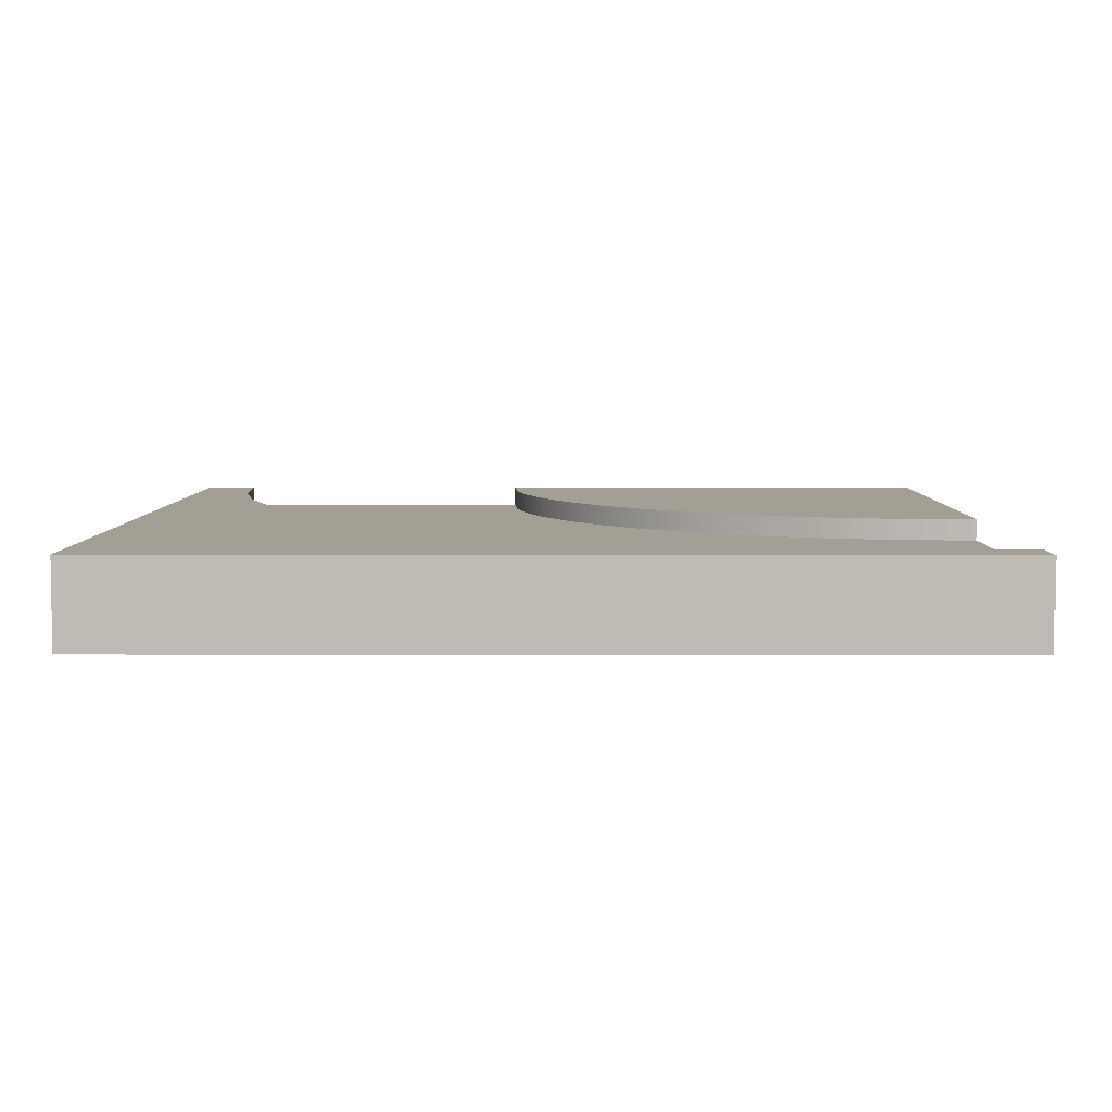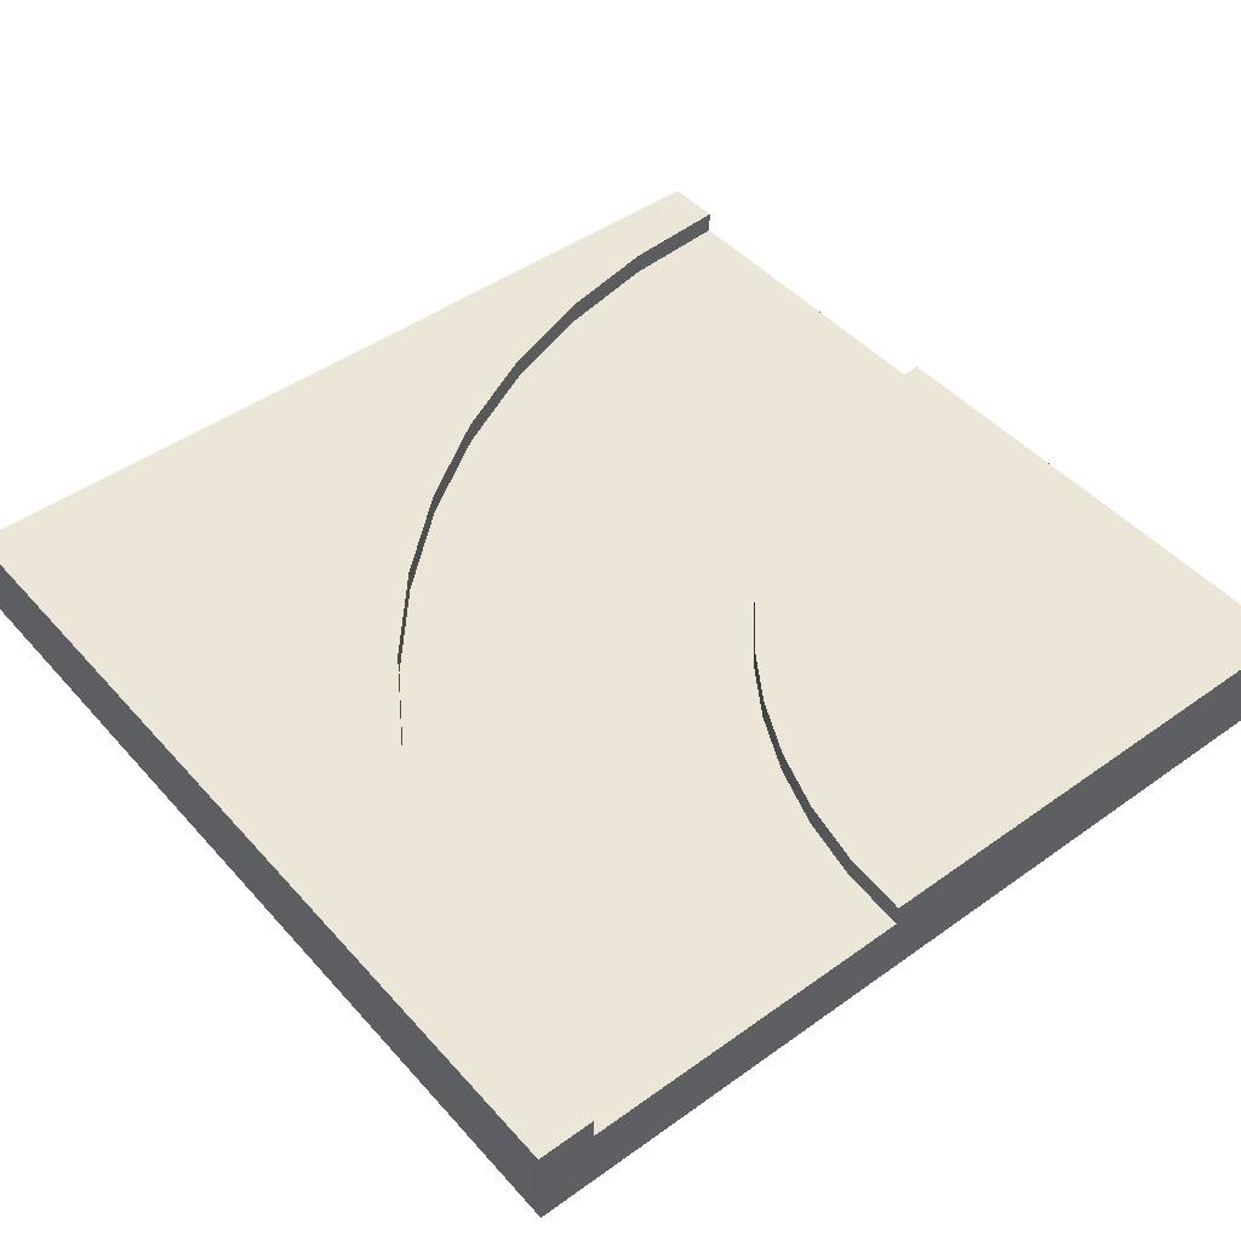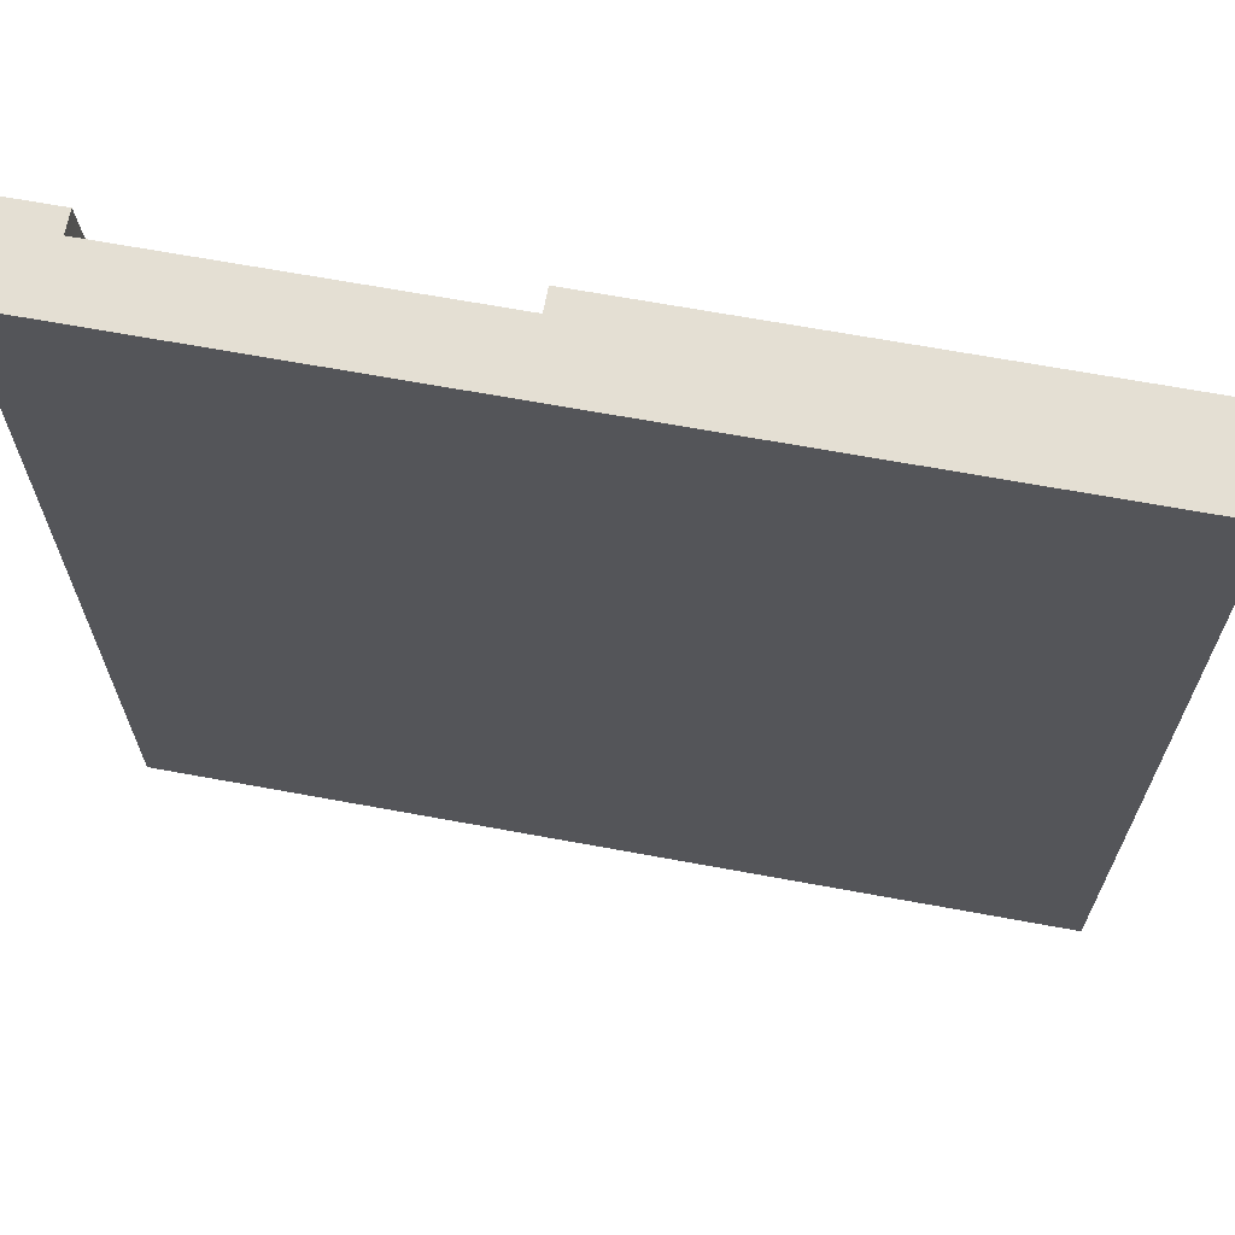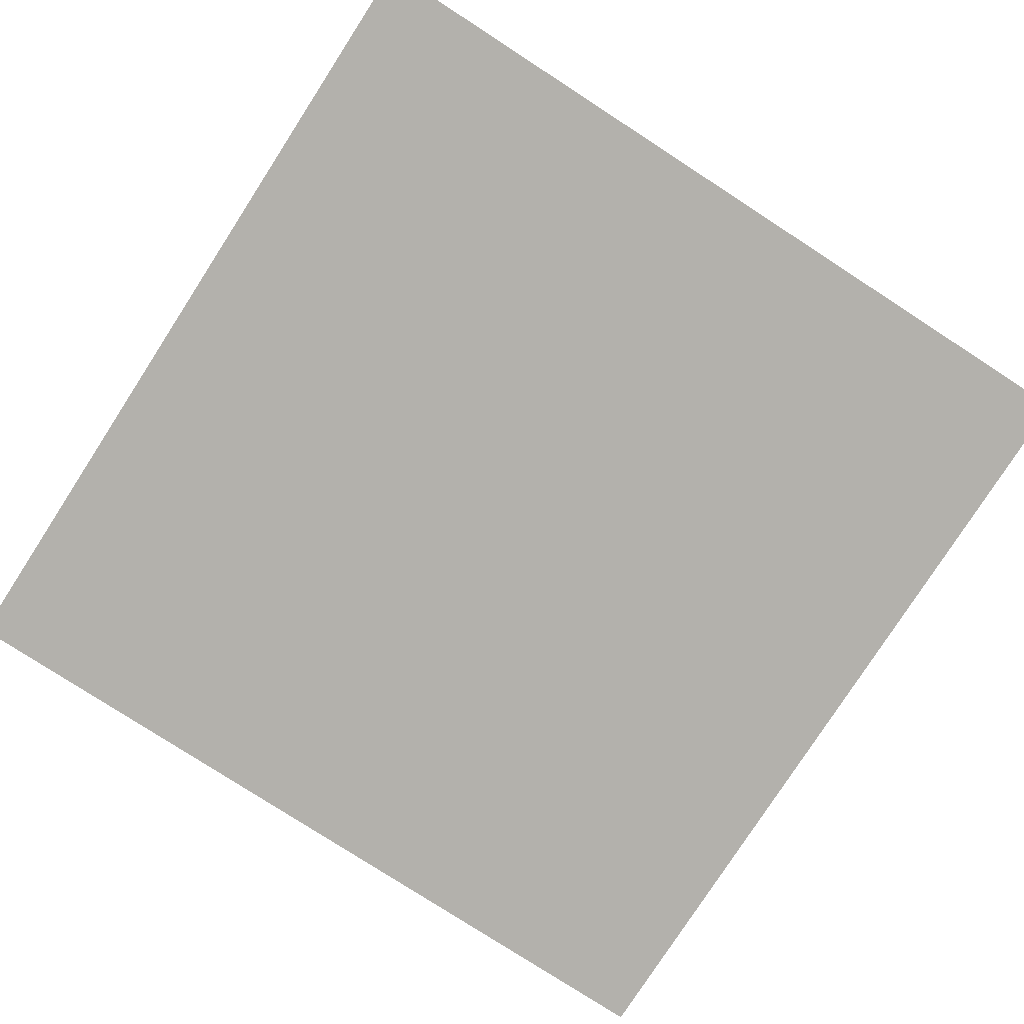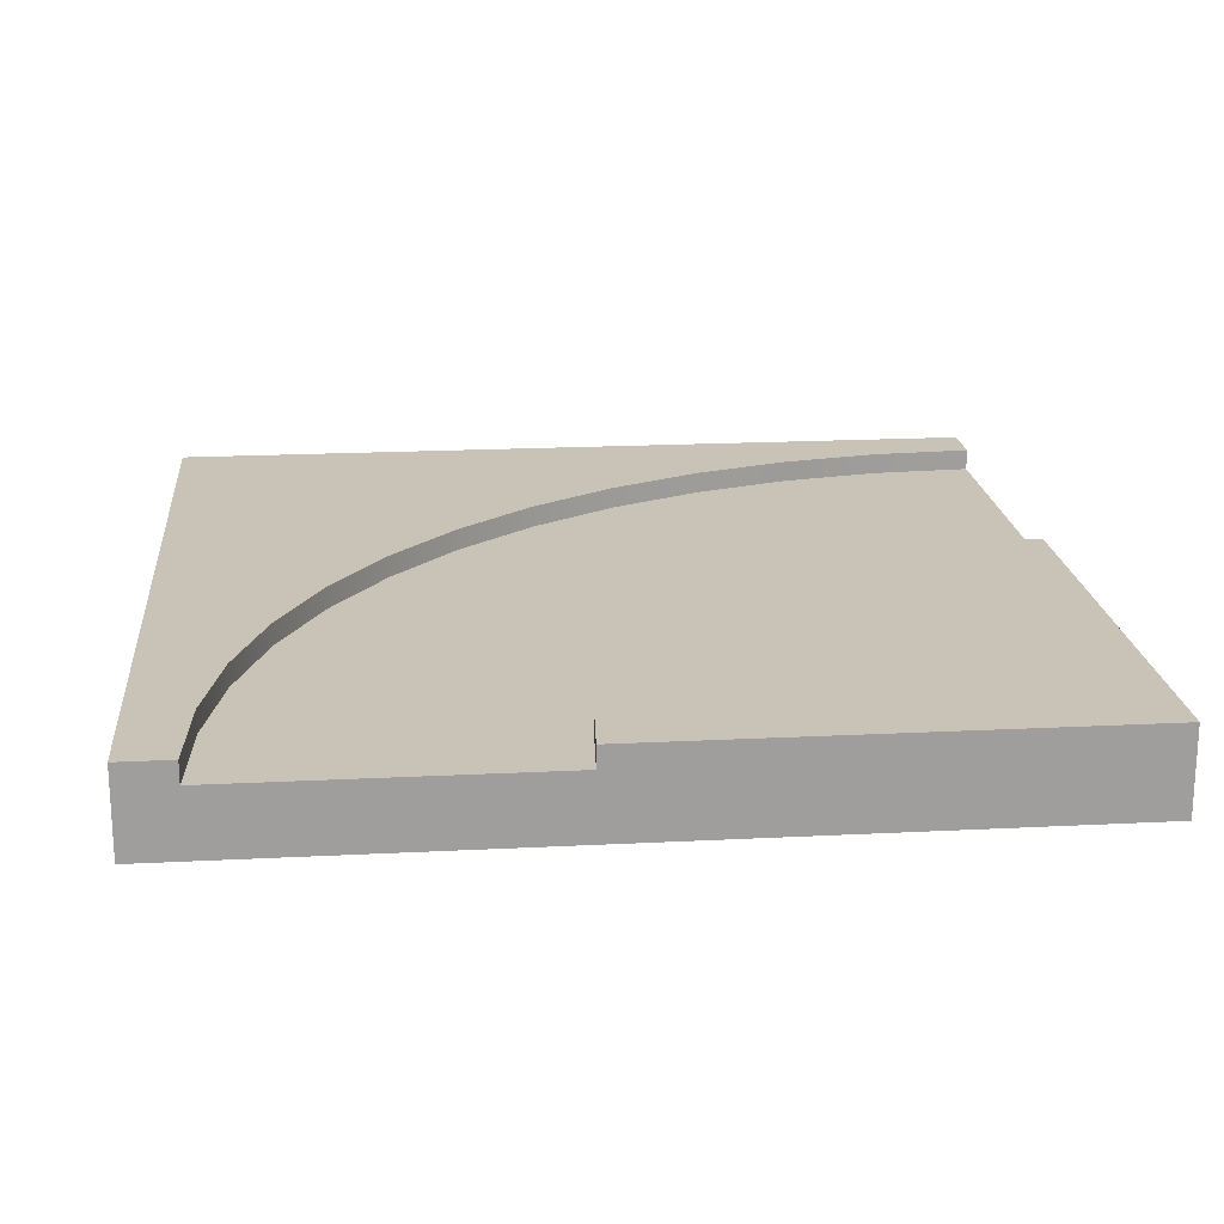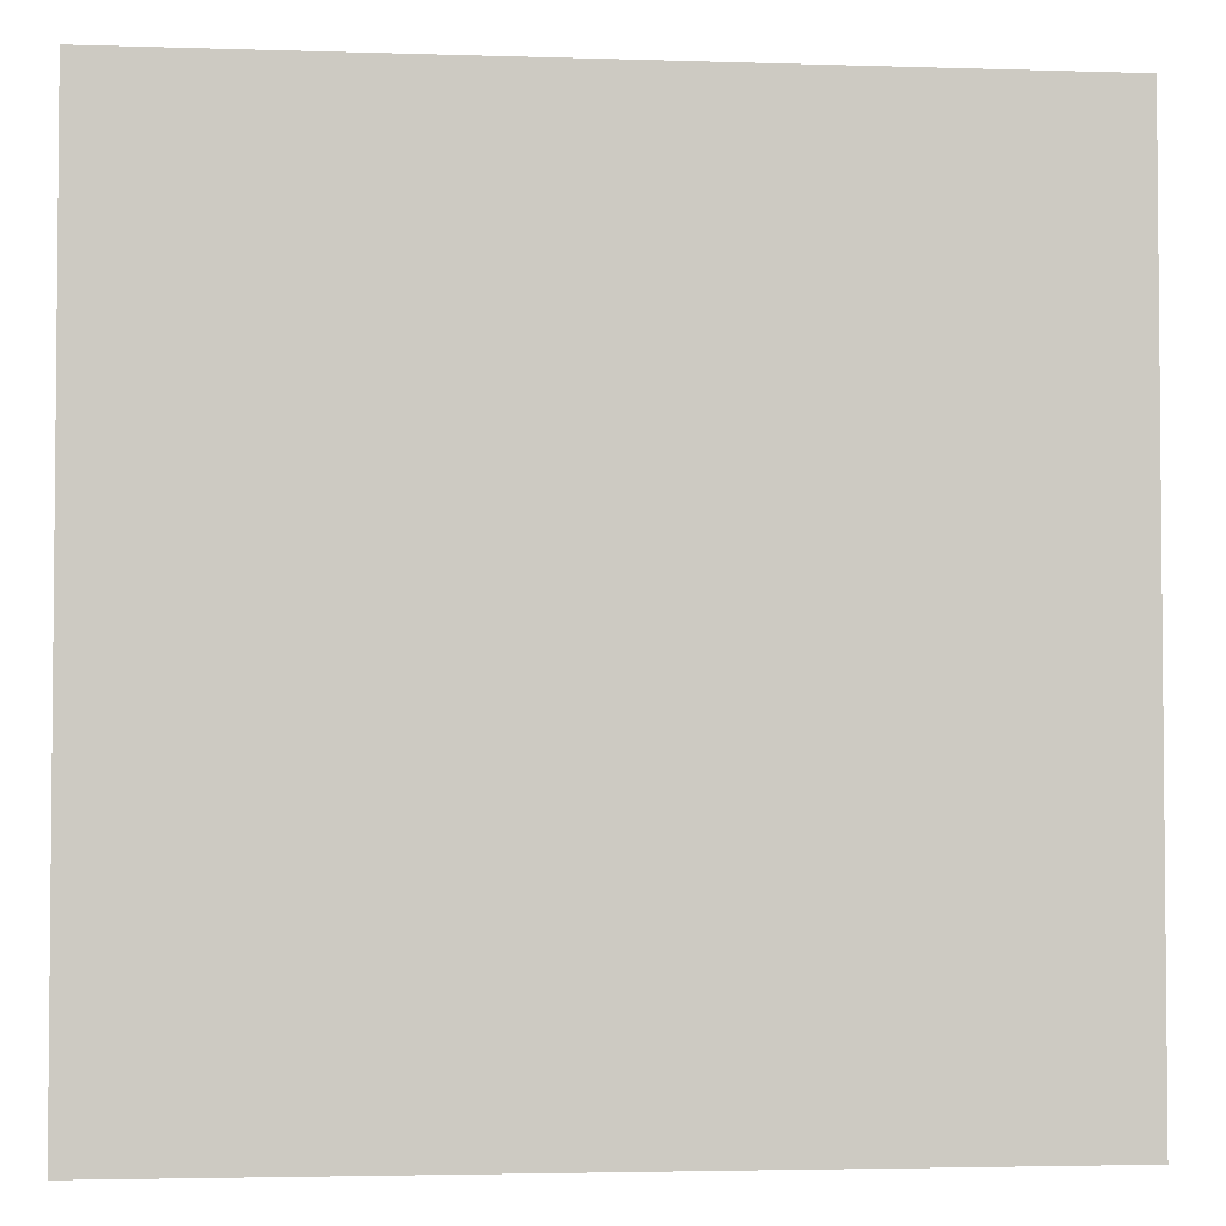
<metadata>
{"format":"obj","ext":"obj","renderer":"f3d","projection":"perspective","resolution":1024,"background":"white","views":[{"elev":5.6,"azim":-89.6,"up":"+Y"},{"elev":46.6,"azim":-39.1,"up":"+Y"},{"elev":66.7,"azim":10.5,"up":"+Z"},{"elev":-79.0,"azim":57.1,"up":"+Y"},{"elev":19.4,"azim":-5.5,"up":"+Y"},{"elev":-3.3,"azim":-6.2,"up":"+Z"}]}
</metadata>
<code>
g tile_cornerLarge
v 0.5695 0.15 -0.03936
v 0.7088 0.15 -0.08667
v 0.5695 0.2 -0.03936
v 0.7088 0.2 -0.08667
v 0.4375 0.15 0.02572
v 0.4375 0.2 0.02572
v 0.2825 0.15 -0.7323
v 0.2825 0.2 -0.7323
v 0.5147 0.15 -0.8111
v 0.5147 0.2 -0.8111
v 0.3151 0.15 0.1075
v 0.3151 0.2 0.1075
v -0.859 0.2 0.7553
v -0.859 0.15 0.7553
v -0.875 0.2 1
v -0.875 0.15 1
v -0.3258 0.15 -0.3258
v -0.3258 0.2 -0.3258
v -0.1414 0.15 -0.4875
v -0.1414 0.2 -0.4875
v 0.2045 0.15 0.2045
v 0.2045 0.2 0.2045
v 1 0.15 -0.875
v 0.7553 0.15 -0.859
v 1 0.2 -0.875
v 0.7553 0.2 -0.859
v 0.0625 0.15 -0.6238
v 0.0625 0.2 -0.6238
v 0.8532 0.15 -0.1154
v 1 0.15 -0.125
v 0.8532 0.2 -0.1154
v 1 0.2 -0.125
v -0.4875 0.2 -0.1414
v -0.4875 0.15 -0.1414
v -0.6238 0.2 0.0625
v -0.6238 0.15 0.0625
v -0.7323 0.2 0.2825
v -0.7323 0.15 0.2825
v -0.8111 0.2 0.5147
v -0.8111 0.15 0.5147
v 1 0.15 -0.7812
v 0.7675 0.15 -0.766
v 0.539 0.15 -0.7206
v 0.3183 0.15 -0.6457
v 0.1094 0.15 -0.5426
v -0.08436 0.15 -0.4132
v -0.2595 0.15 -0.2595
v -0.4132 0.15 -0.08436
v -0.5426 0.15 0.1094
v -0.6457 0.15 0.3183
v -0.7206 0.15 0.539
v -0.766 0.15 0.7675
v -0.7812 0.15 1
v 1 0.15 -0.2188
v 0.8409 0.15 -0.2083
v 0.6846 0.15 -0.1772
v 0.5336 0.15 -0.126
v 0.3906 0.15 -0.05547
v 0.2581 0.15 0.0331
v 0.1382 0.15 0.1382
v 0.1075 0.15 0.3151
v 0.0331 0.15 0.2581
v 0.02572 0.15 0.4375
v -0.05547 0.15 0.3906
v -0.03936 0.15 0.5695
v -0.08667 0.15 0.7088
v -0.126 0.15 0.5336
v -0.1154 0.15 0.8532
v -0.125 0.15 1
v -0.2188 0.15 1
v -0.1772 0.15 0.6846
v -0.2083 0.15 0.8409
v 0.1075 0.2 0.3151
v 0.02572 0.2 0.4375
v -0.03936 0.2 0.5695
v -0.08667 0.2 0.7088
v -0.1154 0.2 0.8532
v -0.125 0.2 1
v -1 0 -1
v 1 0 -1
v -1 0.1 -1
v 1 0.1 -1
v 1 0 1
v -1 0 1
v 1 0.1 1
v -1 0.1 1
v 1 0.2 1
v -1 0.2 1
v -1 0.2 -1
v 1 0.2 -1
f 3 2 1
f 2 3 4
f 6 1 5
f 1 6 3
f 9 8 7
f 8 9 10
f 12 5 11
f 5 12 6
f 15 14 13
f 14 15 16
f 19 18 17
f 18 19 20
f 21 12 11
f 12 21 22
f 25 24 23
f 24 25 26
f 27 20 19
f 20 27 28
f 31 30 29
f 30 31 32
f 35 34 33
f 34 35 36
f 39 38 37
f 38 39 40
f 13 40 39
f 40 13 14
f 33 17 18
f 17 33 34
f 8 27 7
f 27 8 28
f 26 9 24
f 9 26 10
f 37 36 35
f 36 37 38
f 23 42 41
f 42 23 24
f 42 24 43
f 43 24 9
f 43 9 44
f 44 9 7
f 44 7 45
f 45 7 27
f 45 27 46
f 46 27 19
f 46 19 47
f 47 19 17
f 47 17 48
f 48 17 34
f 48 34 49
f 49 34 36
f 49 36 50
f 50 36 38
f 50 38 51
f 51 38 52
f 52 38 40
f 52 40 53
f 53 40 16
f 16 40 14
f 54 29 30
f 29 54 55
f 29 55 2
f 2 55 56
f 2 56 1
f 1 56 57
f 1 57 5
f 5 57 58
f 5 58 11
f 11 58 59
f 11 59 21
f 21 59 60
f 21 60 61
f 61 60 62
f 61 62 63
f 63 62 64
f 63 64 65
f 65 64 66
f 66 64 67
f 66 67 68
f 68 67 69
f 69 67 70
f 70 67 71
f 70 71 72
f 4 29 2
f 29 4 31
f 63 73 61
f 73 63 74
f 65 74 63
f 74 65 75
f 66 75 65
f 75 66 76
f 68 76 66
f 76 68 77
f 61 22 21
f 22 61 73
f 69 77 68
f 77 69 78
f 81 80 79
f 80 81 82
f 85 84 83
f 84 85 86
f 84 81 79
f 81 84 86
f 85 80 82
f 80 85 83
f 41 55 54
f 55 41 42
f 55 42 56
f 56 42 43
f 56 43 57
f 57 43 44
f 57 44 58
f 58 44 59
f 59 44 45
f 59 45 60
f 60 45 62
f 62 45 46
f 62 46 64
f 64 46 67
f 67 46 47
f 67 47 71
f 71 47 72
f 72 47 70
f 70 47 53
f 53 47 48
f 53 48 49
f 53 49 50
f 53 50 51
f 53 51 52
f 83 79 80
f 79 83 84
f 85 81 82
f 81 85 86
f 87 86 85
f 86 87 69
f 86 69 70
f 69 87 78
f 16 86 70
f 53 16 70
f 86 16 88
f 88 16 15
f 86 89 81
f 89 86 88
f 90 26 25
f 26 90 89
f 26 89 10
f 10 89 8
f 8 89 28
f 28 89 20
f 20 89 18
f 18 89 33
f 33 89 35
f 35 89 37
f 37 89 39
f 39 89 13
f 13 89 15
f 15 89 88
f 89 82 81
f 82 89 90
f 31 87 32
f 87 31 78
f 78 31 4
f 78 4 3
f 78 3 6
f 78 6 12
f 78 12 22
f 78 22 73
f 78 73 74
f 78 74 75
f 78 75 76
f 78 76 77
f 87 30 32
f 85 30 87
f 85 54 30
f 85 41 54
f 85 23 41
f 82 23 85
f 82 25 23
f 25 82 90

</code>
